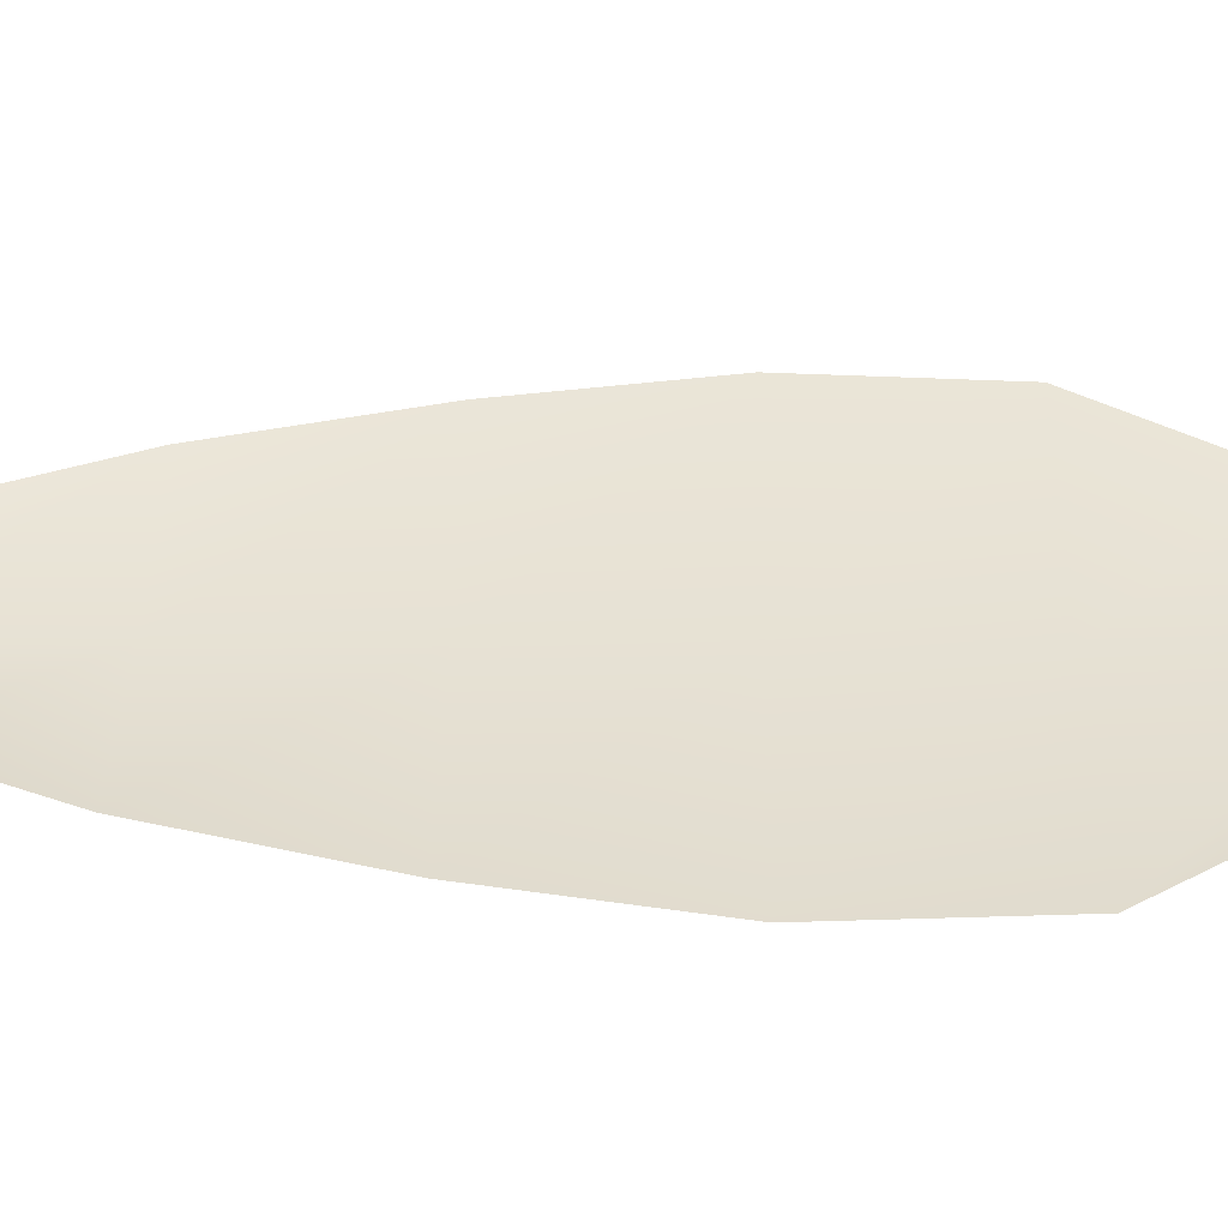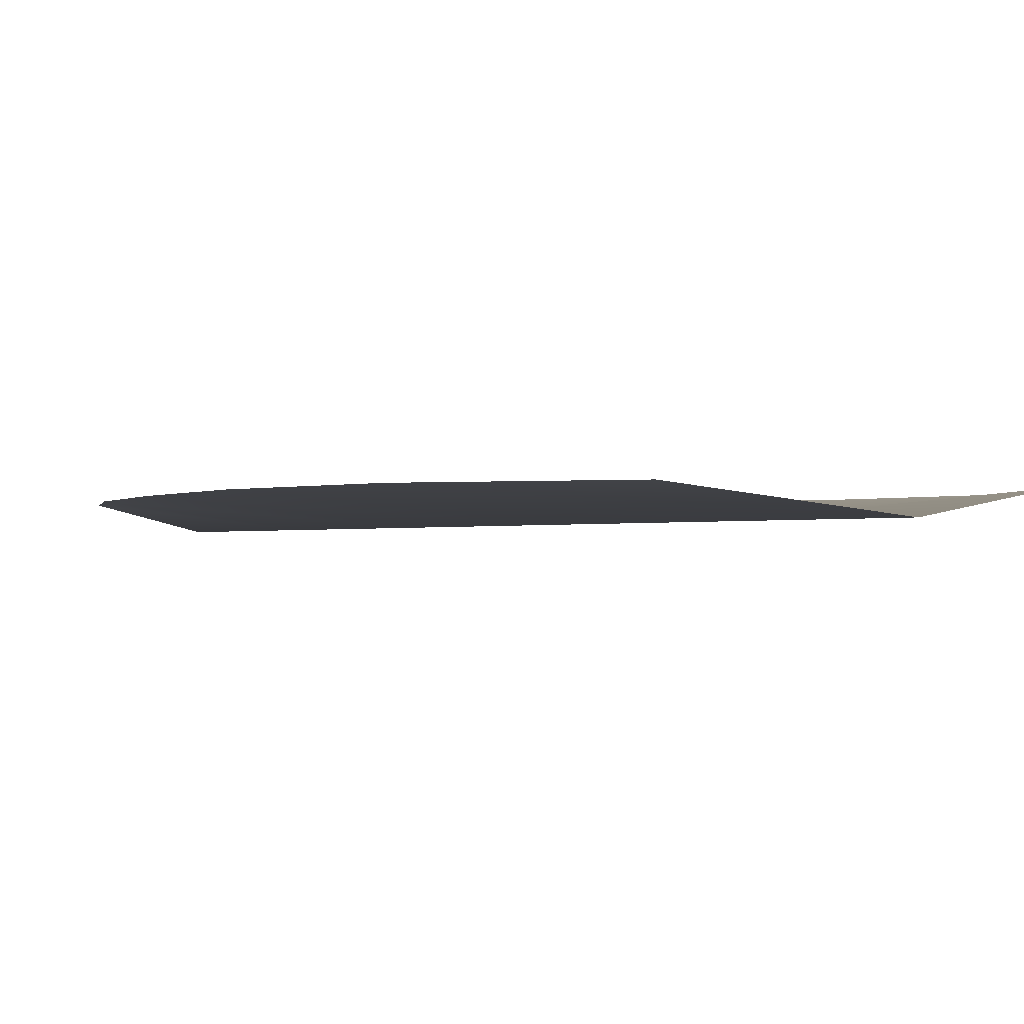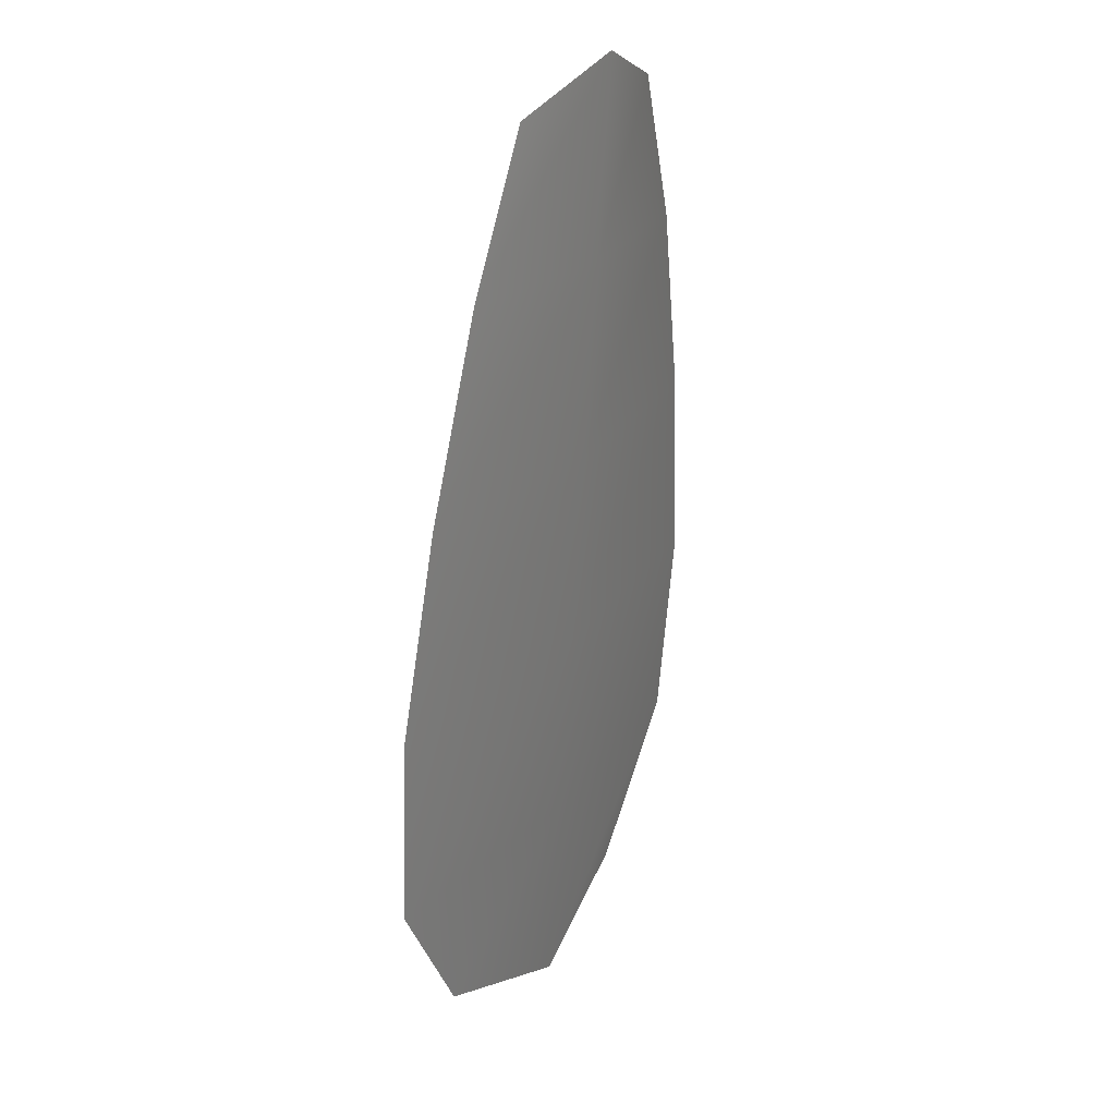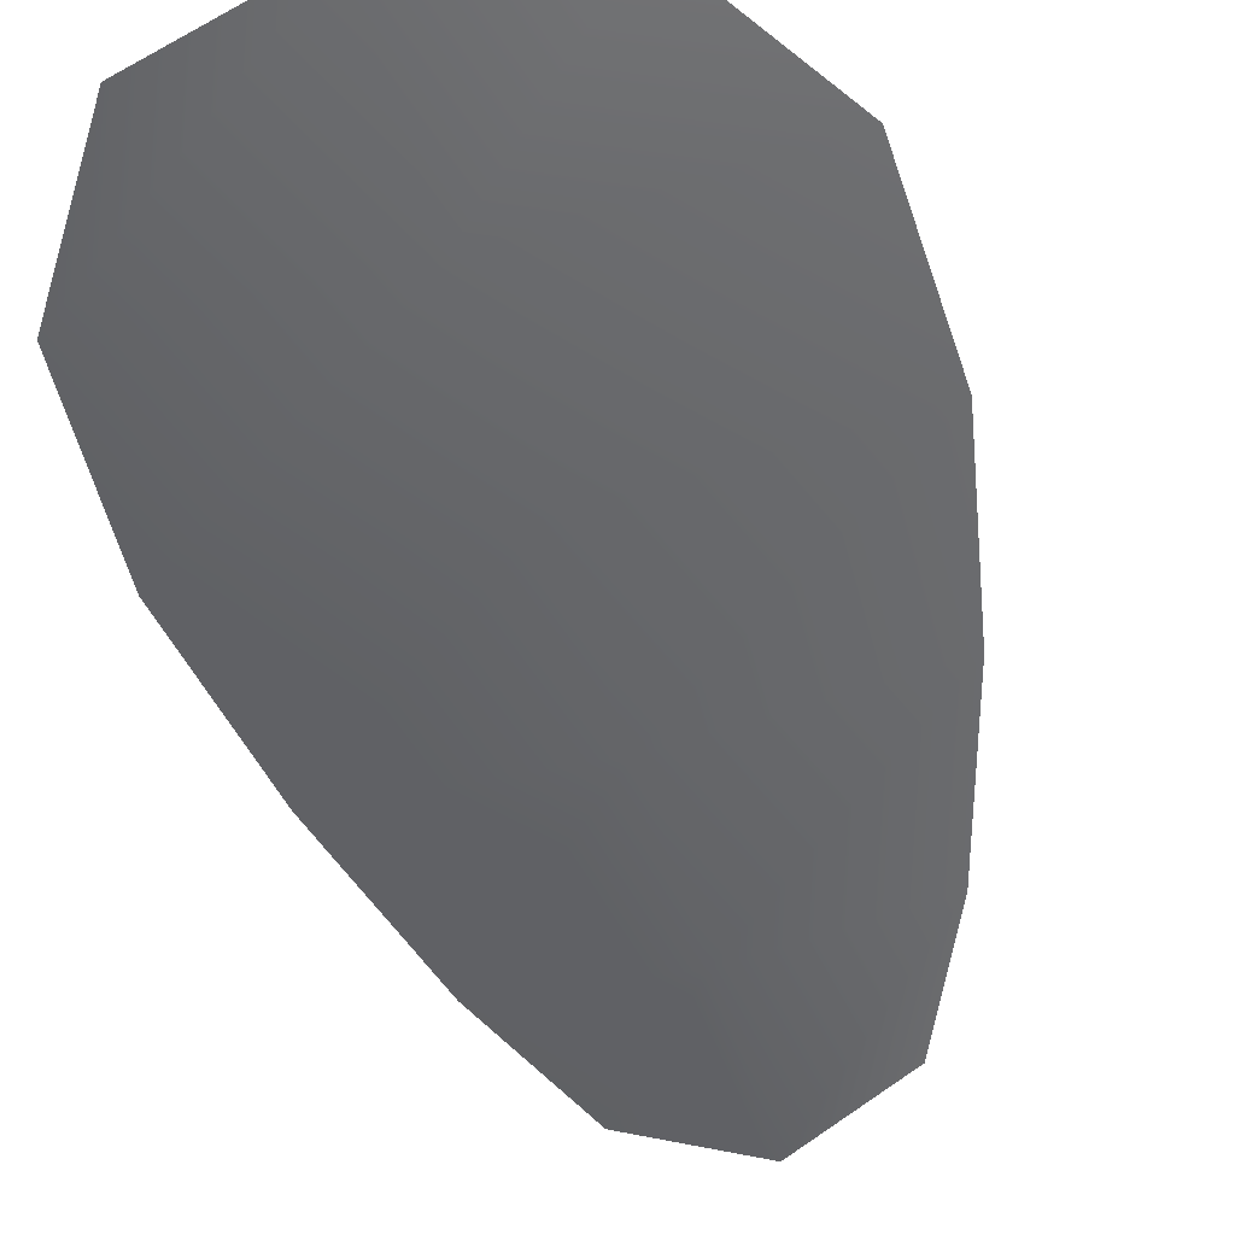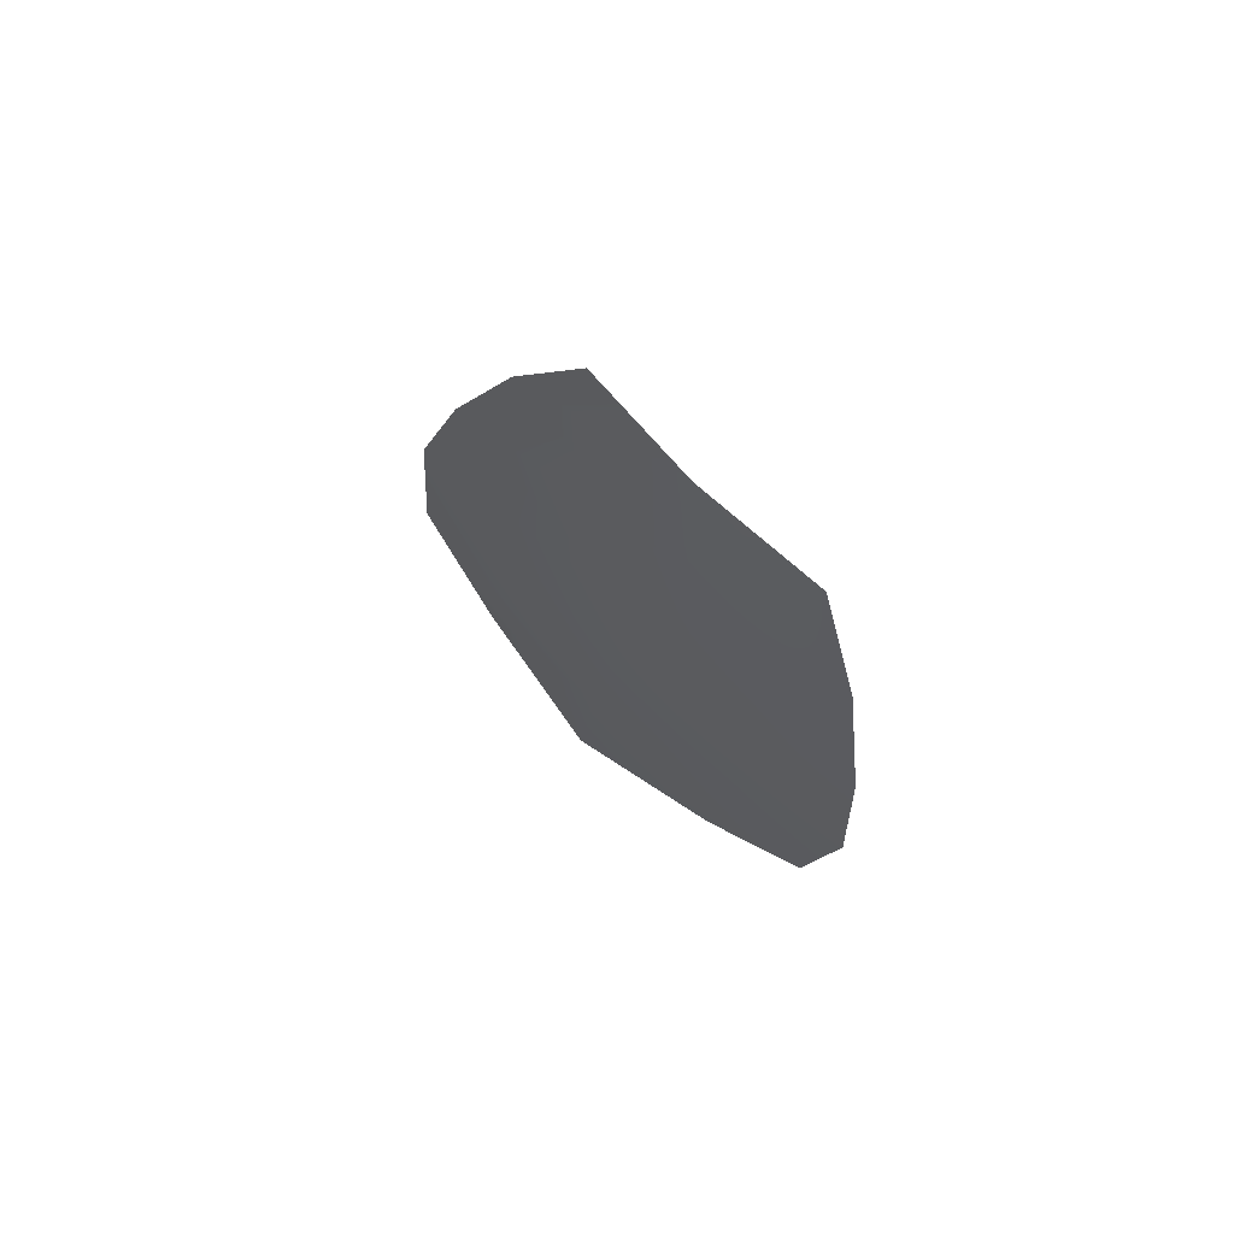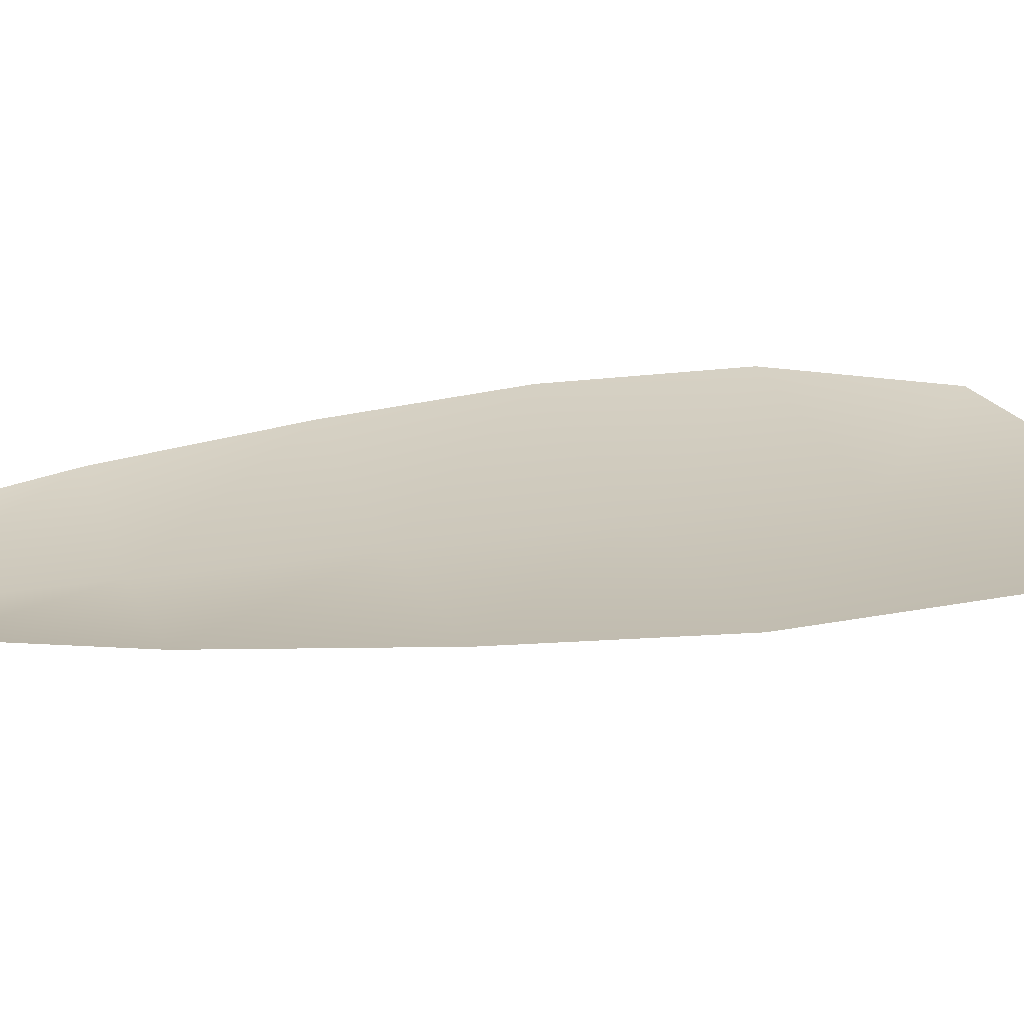
<metadata>
{"format":"obj","ext":"obj","renderer":"f3d","projection":"perspective","resolution":1024,"background":"white","views":[{"elev":39.3,"azim":-82.6,"up":"+Z"},{"elev":-1.3,"azim":-25.4,"up":"+Z"},{"elev":31.2,"azim":120.2,"up":"+Y"},{"elev":-52.3,"azim":22.8,"up":"+Z"},{"elev":72.0,"azim":-136.7,"up":"+Y"},{"elev":21.5,"azim":-100.2,"up":"+Z"}]}
</metadata>
<code>
o feather_flight_tertiary_047
v 0.4423 1.247 0.2555
v 0.4252 1.245 0.2555
v 0.4535 1.182 0.2553
v 0.4302 1.18 0.2552
v 0.4333 1.249 0.2539
v 0.4423 1.177 0.2536
v 0.4483 1.237 0.2555
v 0.454 1.223 0.2555
v 0.4583 1.209 0.2554
v 0.4593 1.194 0.2553
v 0.4216 1.19 0.2553
v 0.4191 1.204 0.2553
v 0.4198 1.219 0.2554
v 0.4219 1.234 0.2555
v 0.4351 1.235 0.2539
v 0.4369 1.221 0.2538
v 0.4387 1.206 0.2538
v 0.4404 1.192 0.2537
f 18 10 3 6
f 11 18 6 4
f 5 1 7 15
f 15 7 8 16
f 16 8 9 17
f 17 9 10 18
f 2 5 15 14
f 14 15 16 13
f 13 16 17 12
f 12 17 18 11

</code>
